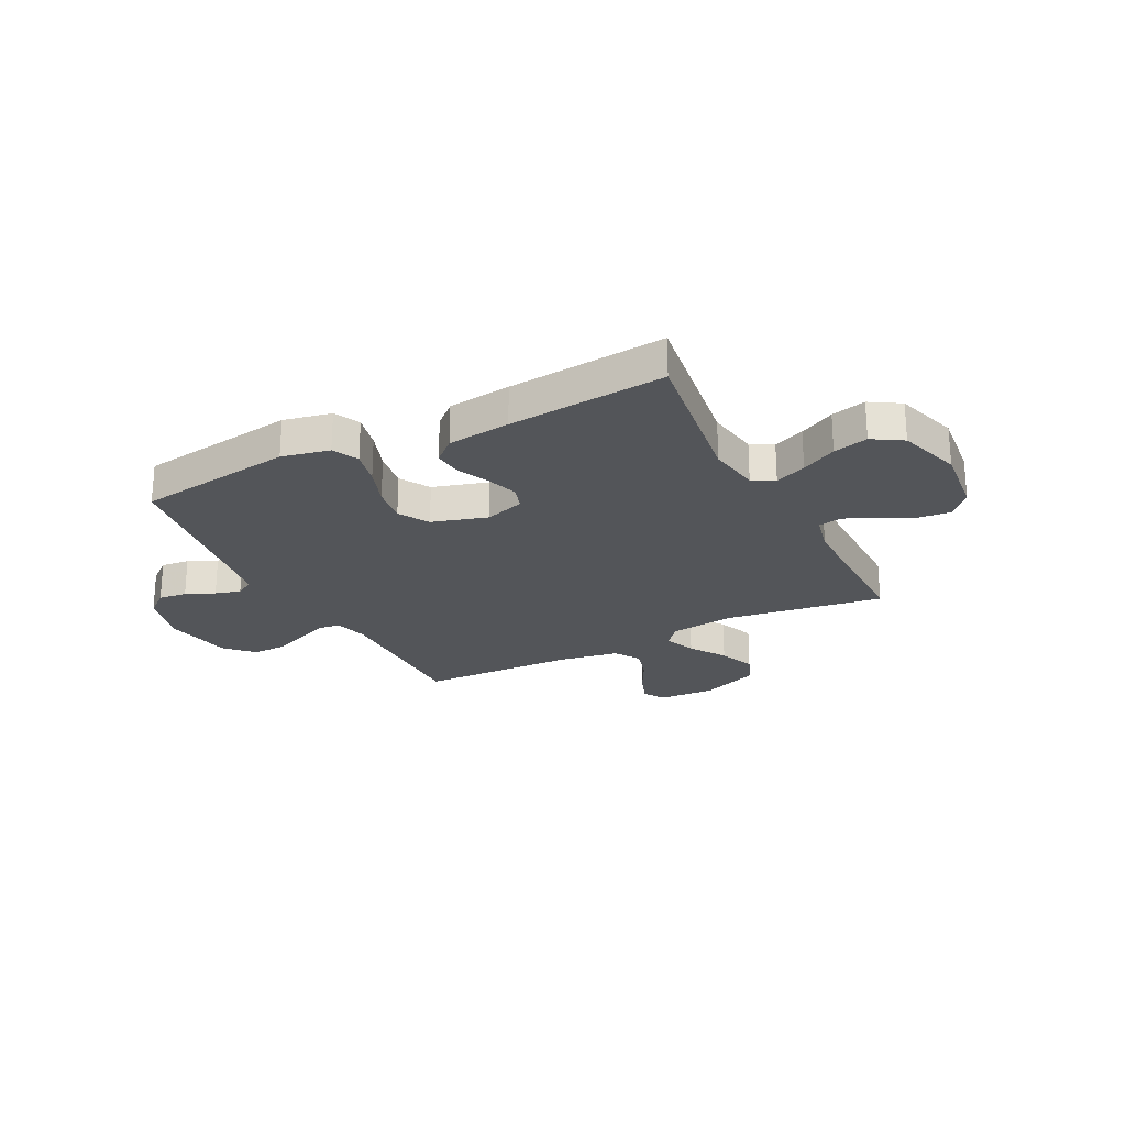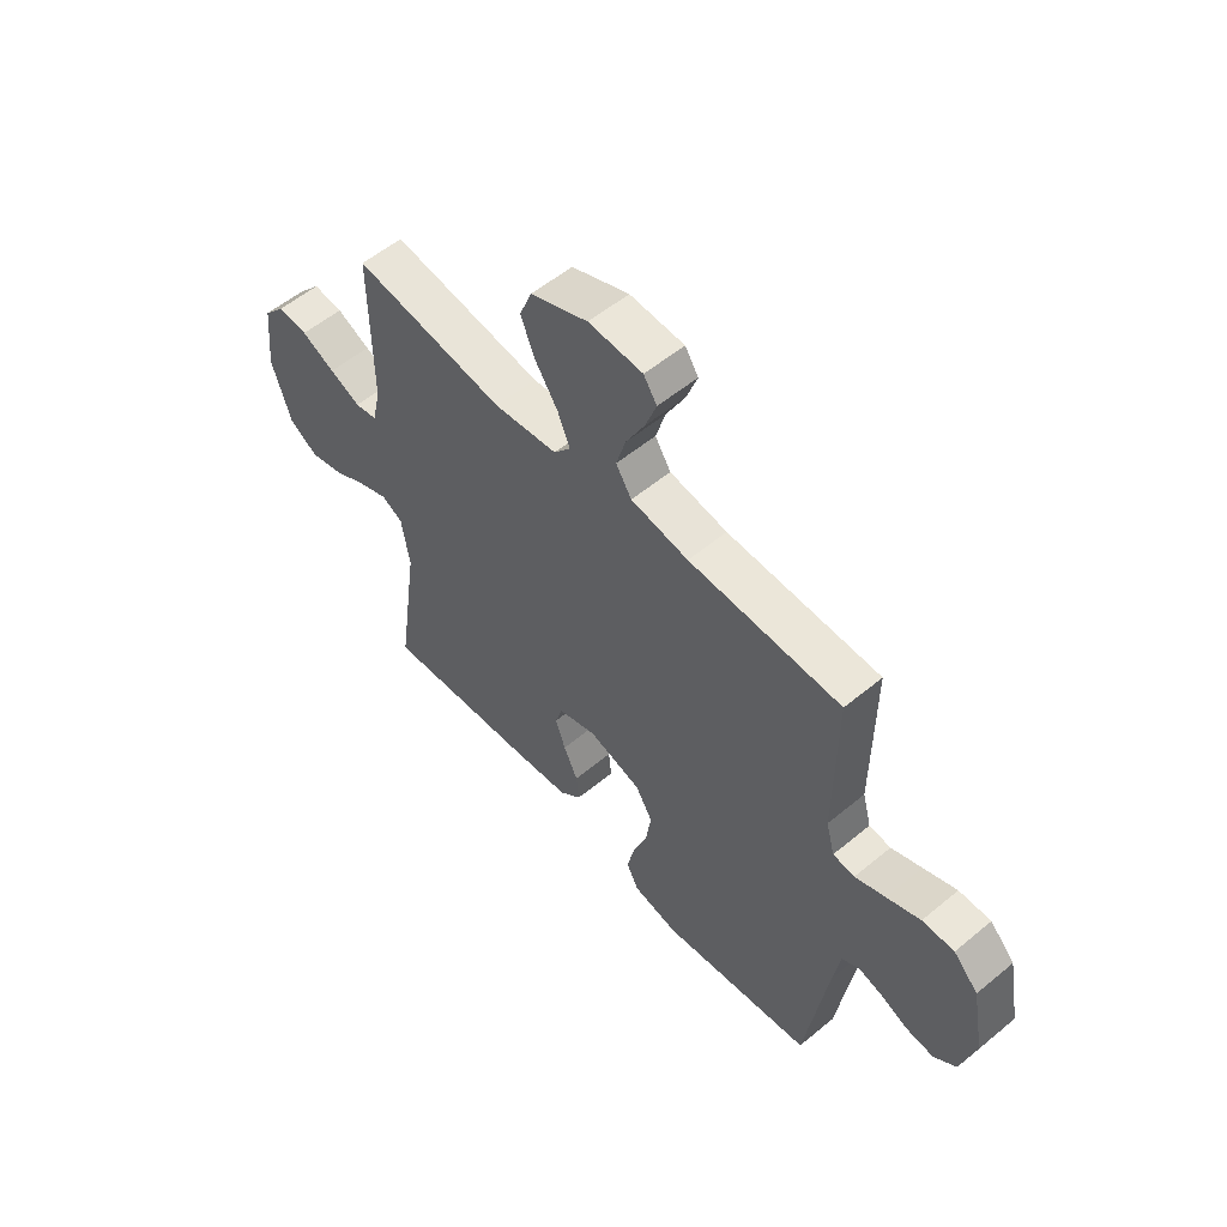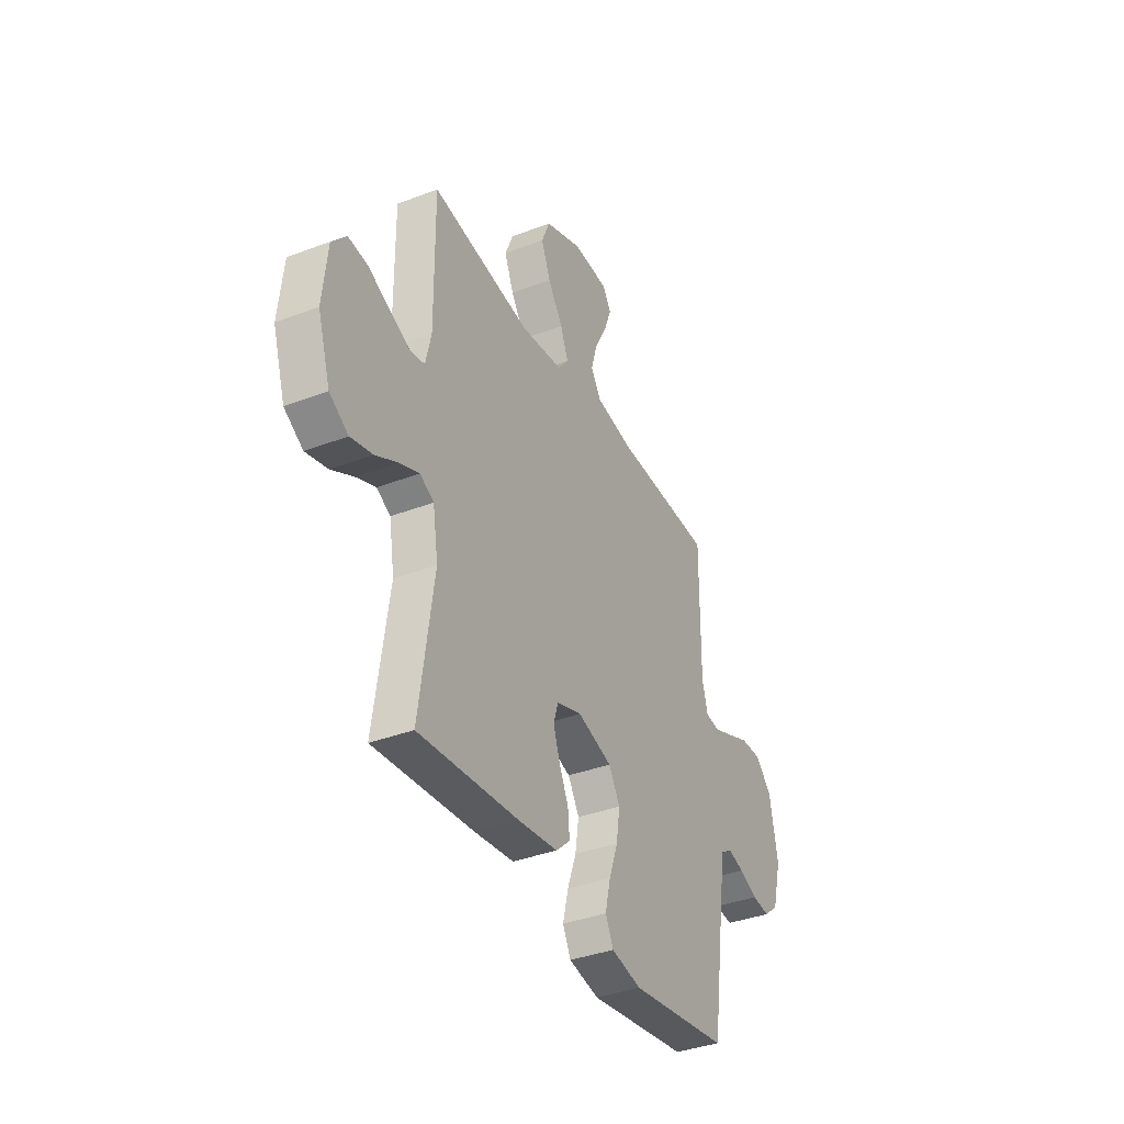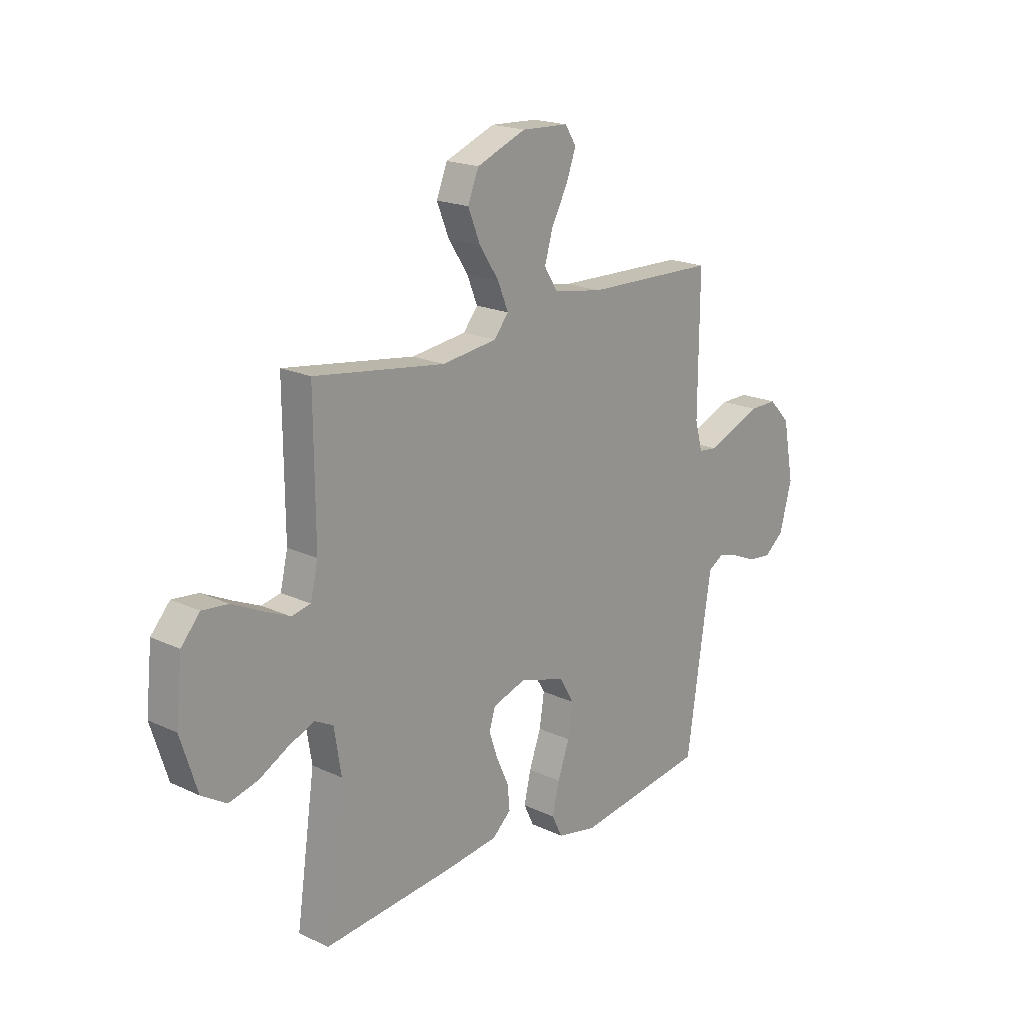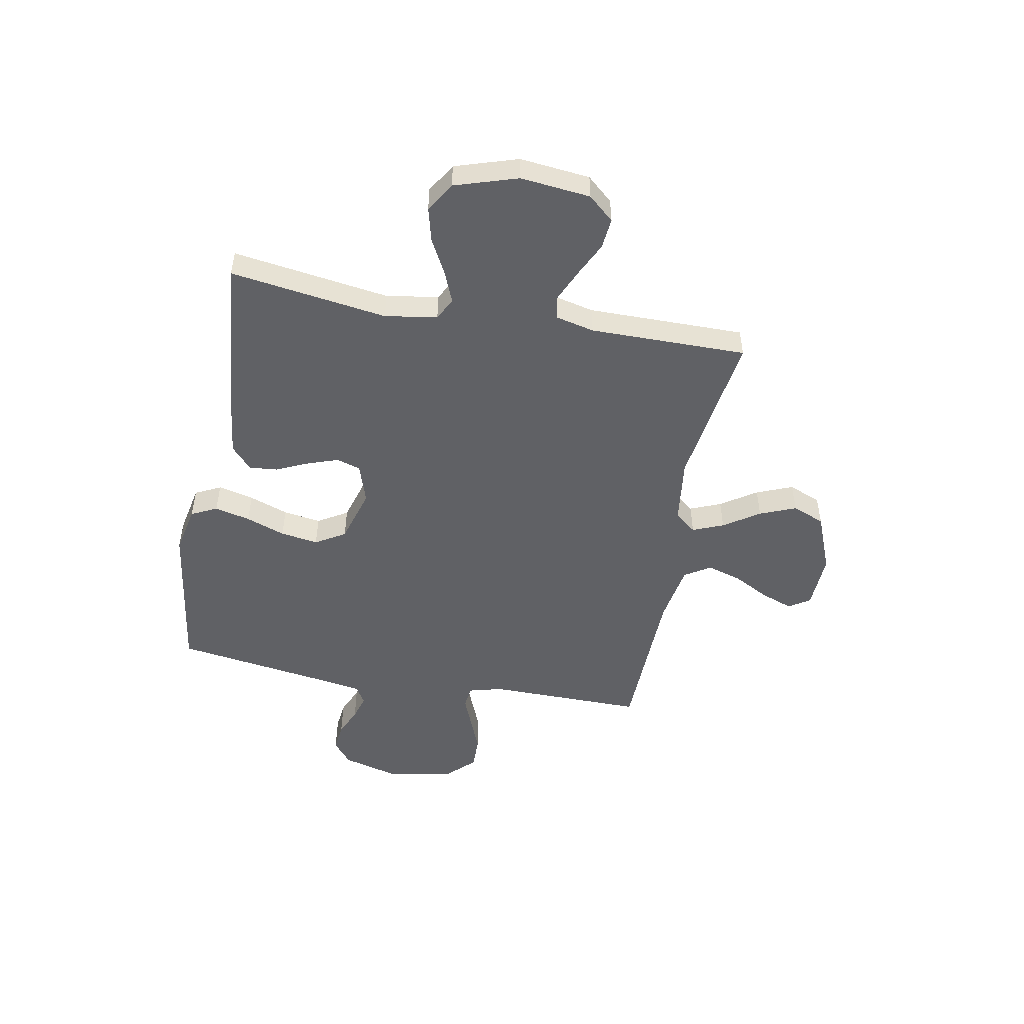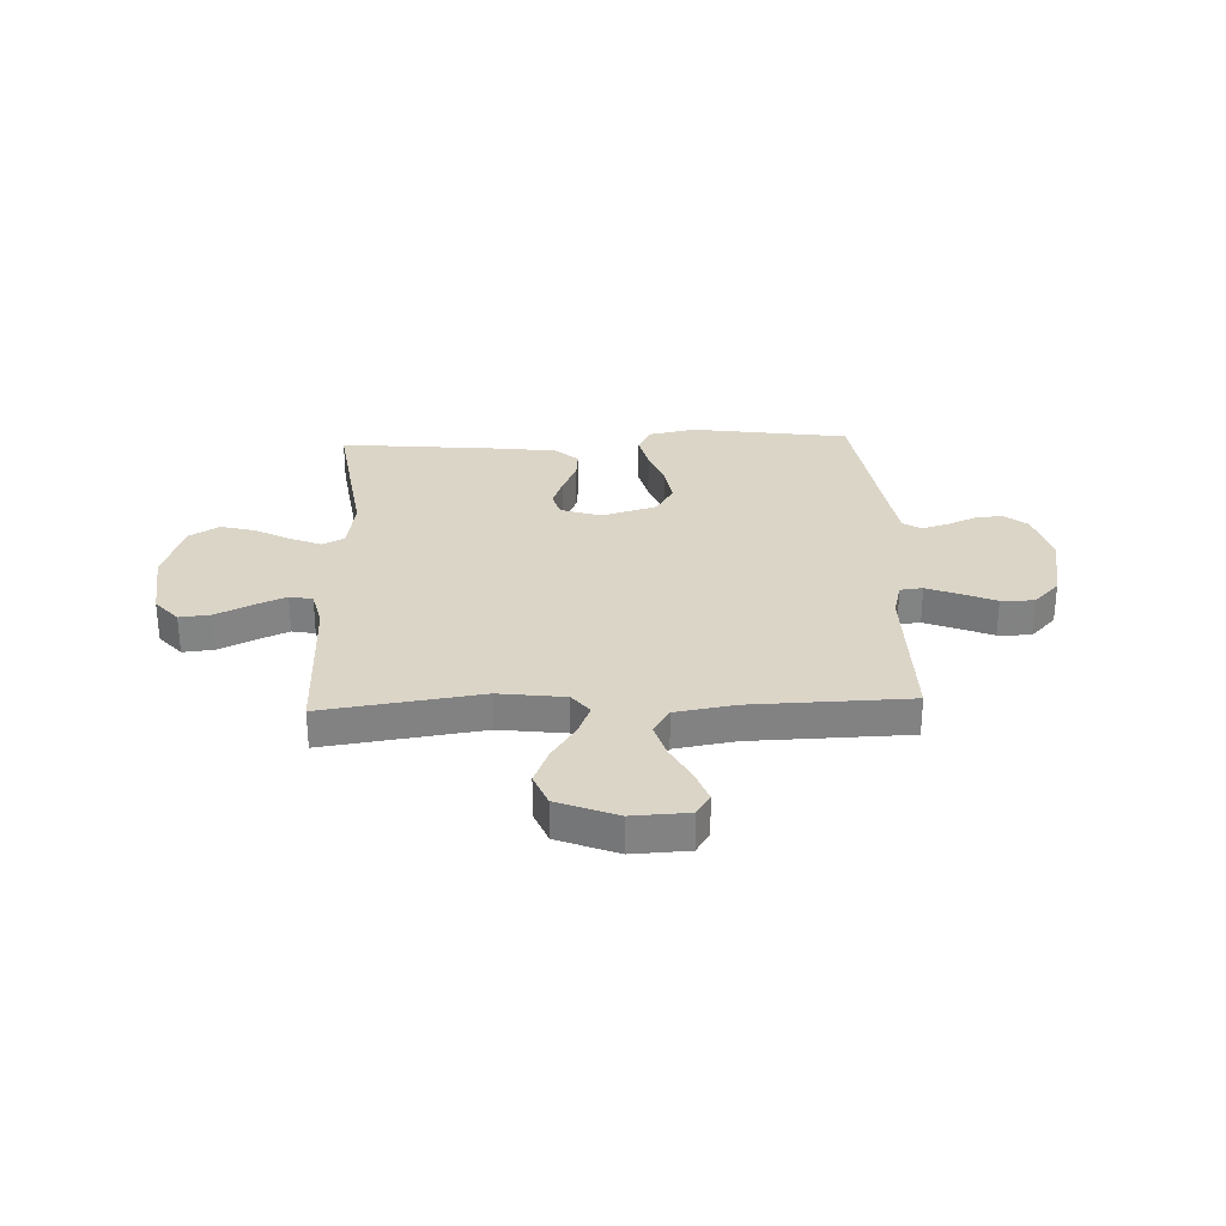
<metadata>
{"format":"obj","ext":"obj","renderer":"f3d","projection":"perspective","resolution":1024,"background":"white","views":[{"elev":-24.0,"azim":-153.0,"up":"+Y"},{"elev":55.8,"azim":49.0,"up":"+Z"},{"elev":-37.3,"azim":-63.9,"up":"+Z"},{"elev":19.2,"azim":-48.6,"up":"+Z"},{"elev":-50.1,"azim":-100.6,"up":"+Y"},{"elev":29.5,"azim":-2.3,"up":"+Y"}]}
</metadata>
<code>
v 0.5 0.07 0.5
v 0.498 0.07 0.2
v 0.515 0.07 0.136
v 0.558 0.07 0.131
v 0.618 0.07 0.155
v 0.684 0.07 0.182
v 0.747 0.07 0.183
v 0.796 0.07 0.132
v 0.821 0.07 0
v 0.793 0.07 -0.105
v 0.749 0.07 -0.141
v 0.695 0.07 -0.135
v 0.64 0.07 -0.111
v 0.592 0.07 -0.097
v 0.557 0.07 -0.118
v 0.544 0.07 -0.2
v 0.5 0.07 -0.5
v 0.2 0.07 -0.544
v 0.109 0.07 -0.525
v 0.085 0.07 -0.476
v 0.101 0.07 -0.408
v 0.128 0.07 -0.333
v 0.139 0.07 -0.261
v 0.105 0.07 -0.204
v 0 0.07 -0.173
v -0.076 0.07 -0.198
v -0.09 0.07 -0.244
v -0.07 0.07 -0.302
v -0.042 0.07 -0.363
v -0.037 0.07 -0.418
v -0.08 0.07 -0.457
v -0.2 0.07 -0.472
v -0.5 0.07 -0.5
v -0.457 0.07 -0.2
v -0.473 0.07 -0.1
v -0.515 0.07 -0.078
v -0.574 0.07 -0.102
v -0.641 0.07 -0.138
v -0.707 0.07 -0.155
v -0.764 0.07 -0.12
v -0.802 0.07 0
v -0.788 0.07 0.134
v -0.745 0.07 0.183
v -0.686 0.07 0.177
v -0.62 0.07 0.145
v -0.559 0.07 0.118
v -0.515 0.07 0.127
v -0.498 0.07 0.2
v -0.5 0.07 0.5
v -0.2 0.07 0.457
v -0.074 0.07 0.473
v -0.041 0.07 0.514
v -0.065 0.07 0.573
v -0.11 0.07 0.641
v -0.138 0.07 0.71
v -0.113 0.07 0.772
v 0 0.07 0.817
v 0.107 0.07 0.812
v 0.133 0.07 0.772
v 0.111 0.07 0.711
v 0.074 0.07 0.641
v 0.055 0.07 0.576
v 0.086 0.07 0.527
v 0.2 0.07 0.508
v 0.5 0 0.5
v 0.498 0 0.2
v 0.515 0 0.136
v 0.558 0 0.131
v 0.618 0 0.155
v 0.684 0 0.182
v 0.747 0 0.183
v 0.796 0 0.132
v 0.821 0 0
v 0.793 0 -0.105
v 0.749 0 -0.141
v 0.695 0 -0.135
v 0.64 0 -0.111
v 0.592 0 -0.097
v 0.557 0 -0.118
v 0.544 0 -0.2
v 0.5 0 -0.5
v 0.2 0 -0.544
v 0.109 0 -0.525
v 0.085 0 -0.476
v 0.101 0 -0.408
v 0.128 0 -0.333
v 0.139 0 -0.261
v 0.105 0 -0.204
v 0 0 -0.173
v -0.076 0 -0.198
v -0.09 0 -0.244
v -0.07 0 -0.302
v -0.042 0 -0.363
v -0.037 0 -0.418
v -0.08 0 -0.457
v -0.2 0 -0.472
v -0.5 0 -0.5
v -0.457 0 -0.2
v -0.473 0 -0.1
v -0.515 0 -0.078
v -0.574 0 -0.102
v -0.641 0 -0.138
v -0.707 0 -0.155
v -0.764 0 -0.12
v -0.802 0 0
v -0.788 0 0.134
v -0.745 0 0.183
v -0.686 0 0.177
v -0.62 0 0.145
v -0.559 0 0.118
v -0.515 0 0.127
v -0.498 0 0.2
v -0.5 0 0.5
v -0.2 0 0.457
v -0.074 0 0.473
v -0.041 0 0.514
v -0.065 0 0.573
v -0.11 0 0.641
v -0.138 0 0.71
v -0.113 0 0.772
v 0 0 0.817
v 0.107 0 0.812
v 0.133 0 0.772
v 0.111 0 0.711
v 0.074 0 0.641
v 0.055 0 0.576
v 0.086 0 0.527
v 0.2 0 0.508
f 58 59 60 61
f 58 61 62
f 57 58 62
f 56 57 62
f 53 54 55 56
f 52 53 56 62
f 51 52 62 63
f 48 49 50
f 47 48 50 51
f 42 43 44 45
f 42 45 46
f 41 42 46
f 40 41 46 47
f 37 38 39 40
f 36 37 40 47
f 31 32 33 34
f 31 34 35
f 28 29 30 31
f 27 28 31 35
f 26 27 35 36
f 19 20 21 22
f 19 22 23
f 16 17 18 19
f 15 16 19 23
f 14 15 23 24
f 10 11 12 13
f 10 13 14
f 9 10 14
f 5 6 7 8
f 4 5 8 9
f 3 4 9 14
f 64 1 2
f 64 2 3
f 25 26 36 47
f 47 51 63 64
f 24 25 47 64
f 3 14 24 64
f 125 124 123 122
f 126 125 122
f 126 122 121
f 126 121 120
f 120 119 118 117
f 126 120 117 116
f 127 126 116 115
f 114 113 112
f 115 114 112 111
f 109 108 107 106
f 110 109 106
f 110 106 105
f 111 110 105 104
f 104 103 102 101
f 111 104 101 100
f 98 97 96 95
f 99 98 95
f 95 94 93 92
f 99 95 92 91
f 100 99 91 90
f 86 85 84 83
f 87 86 83
f 83 82 81 80
f 87 83 80 79
f 88 87 79 78
f 77 76 75 74
f 78 77 74
f 78 74 73
f 72 71 70 69
f 73 72 69 68
f 78 73 68 67
f 66 65 128
f 67 66 128
f 111 100 90 89
f 128 127 115 111
f 128 111 89 88
f 128 88 78 67
f 1 65 66 2
f 2 66 67 3
f 3 67 68 4
f 4 68 69 5
f 5 69 70 6
f 6 70 71 7
f 7 71 72 8
f 8 72 73 9
f 9 73 74 10
f 10 74 75 11
f 11 75 76 12
f 12 76 77 13
f 13 77 78 14
f 14 78 79 15
f 15 79 80 16
f 16 80 81 17
f 17 81 82 18
f 18 82 83 19
f 19 83 84 20
f 20 84 85 21
f 21 85 86 22
f 22 86 87 23
f 23 87 88 24
f 24 88 89 25
f 25 89 90 26
f 26 90 91 27
f 27 91 92 28
f 28 92 93 29
f 29 93 94 30
f 30 94 95 31
f 31 95 96 32
f 32 96 97 33
f 33 97 98 34
f 34 98 99 35
f 35 99 100 36
f 36 100 101 37
f 37 101 102 38
f 38 102 103 39
f 39 103 104 40
f 40 104 105 41
f 41 105 106 42
f 42 106 107 43
f 43 107 108 44
f 44 108 109 45
f 45 109 110 46
f 46 110 111 47
f 47 111 112 48
f 48 112 113 49
f 49 113 114 50
f 50 114 115 51
f 51 115 116 52
f 52 116 117 53
f 53 117 118 54
f 54 118 119 55
f 55 119 120 56
f 56 120 121 57
f 57 121 122 58
f 58 122 123 59
f 59 123 124 60
f 60 124 125 61
f 61 125 126 62
f 62 126 127 63
f 63 127 128 64
f 64 128 65 1

</code>
